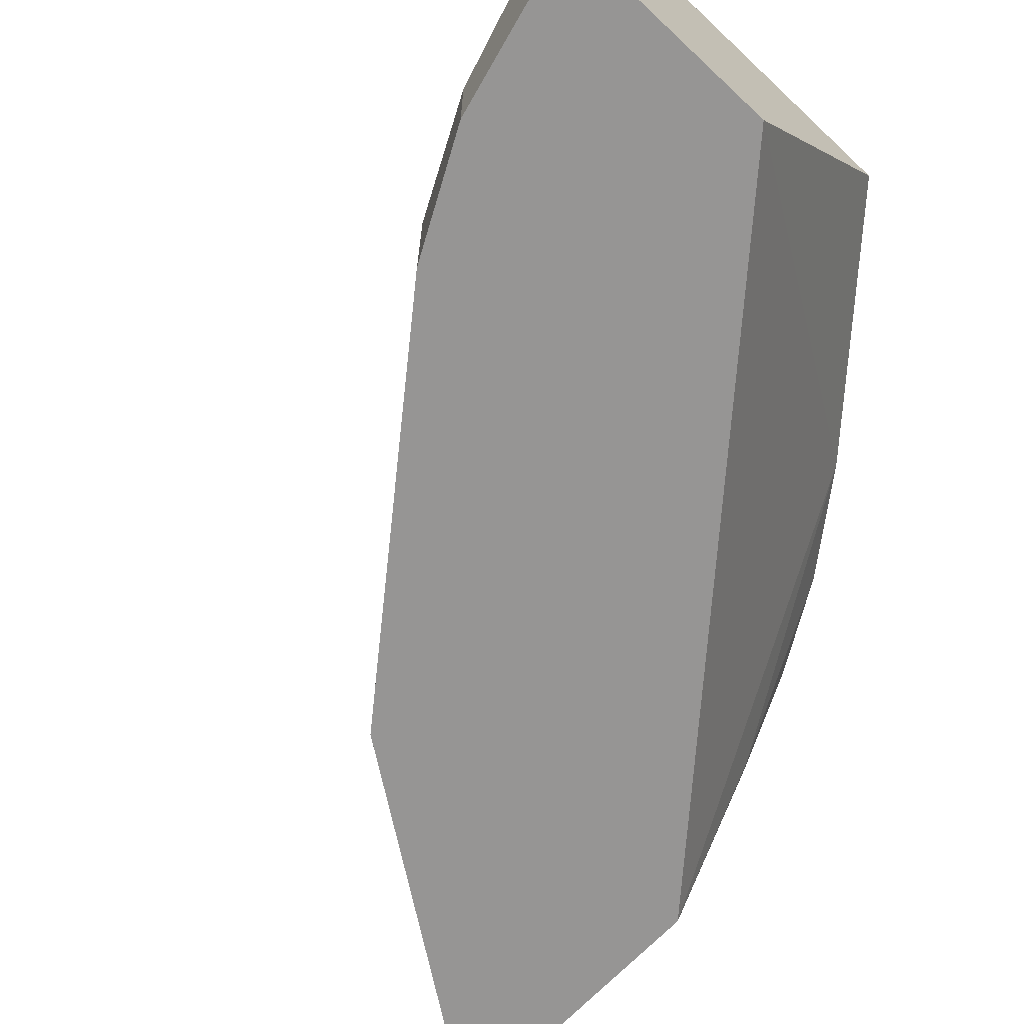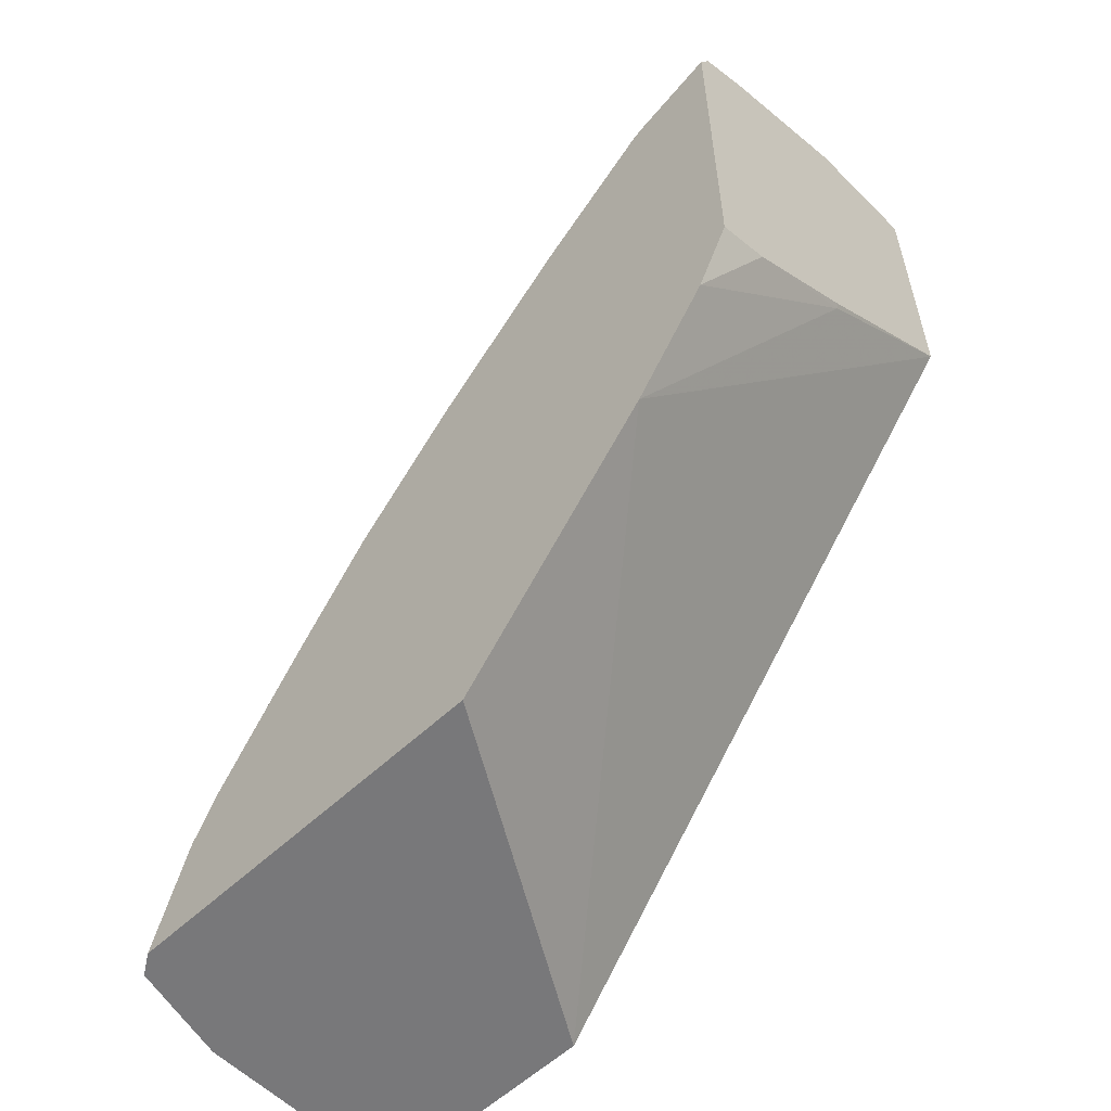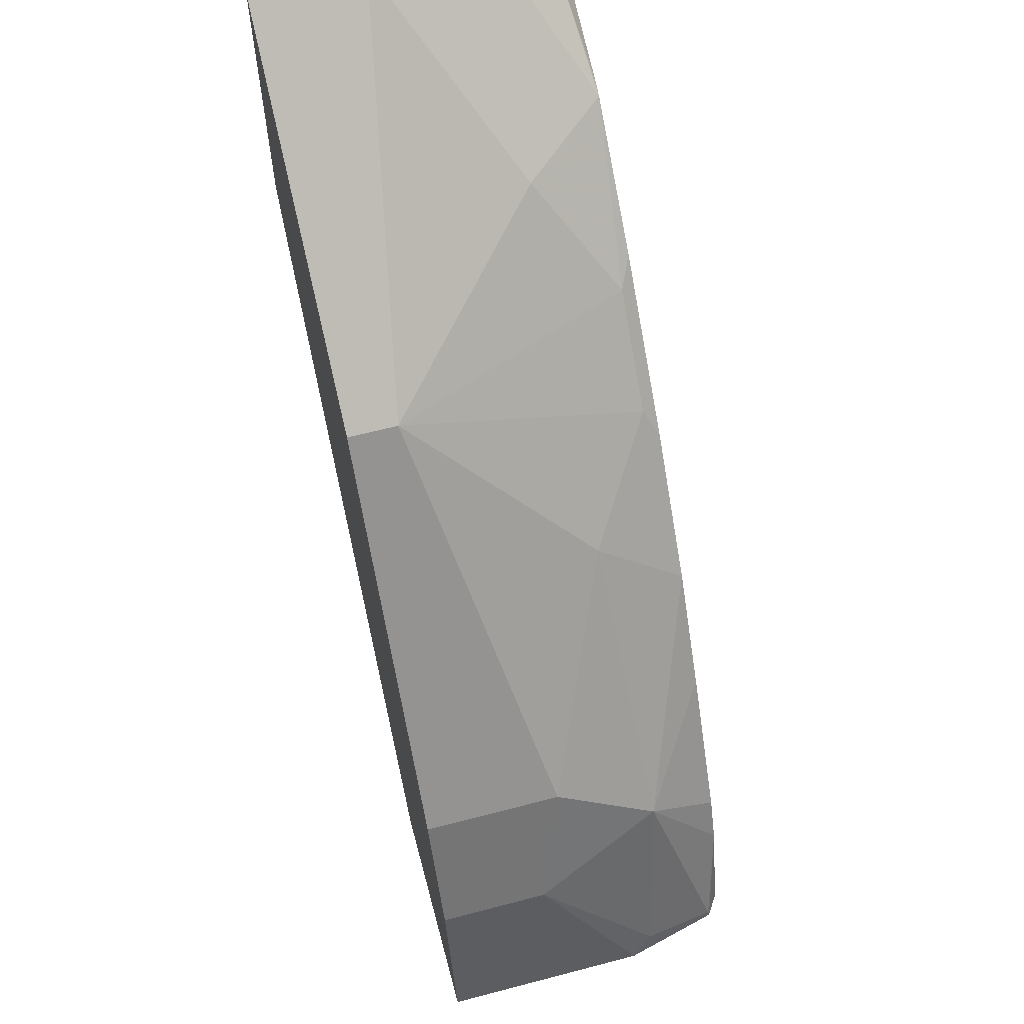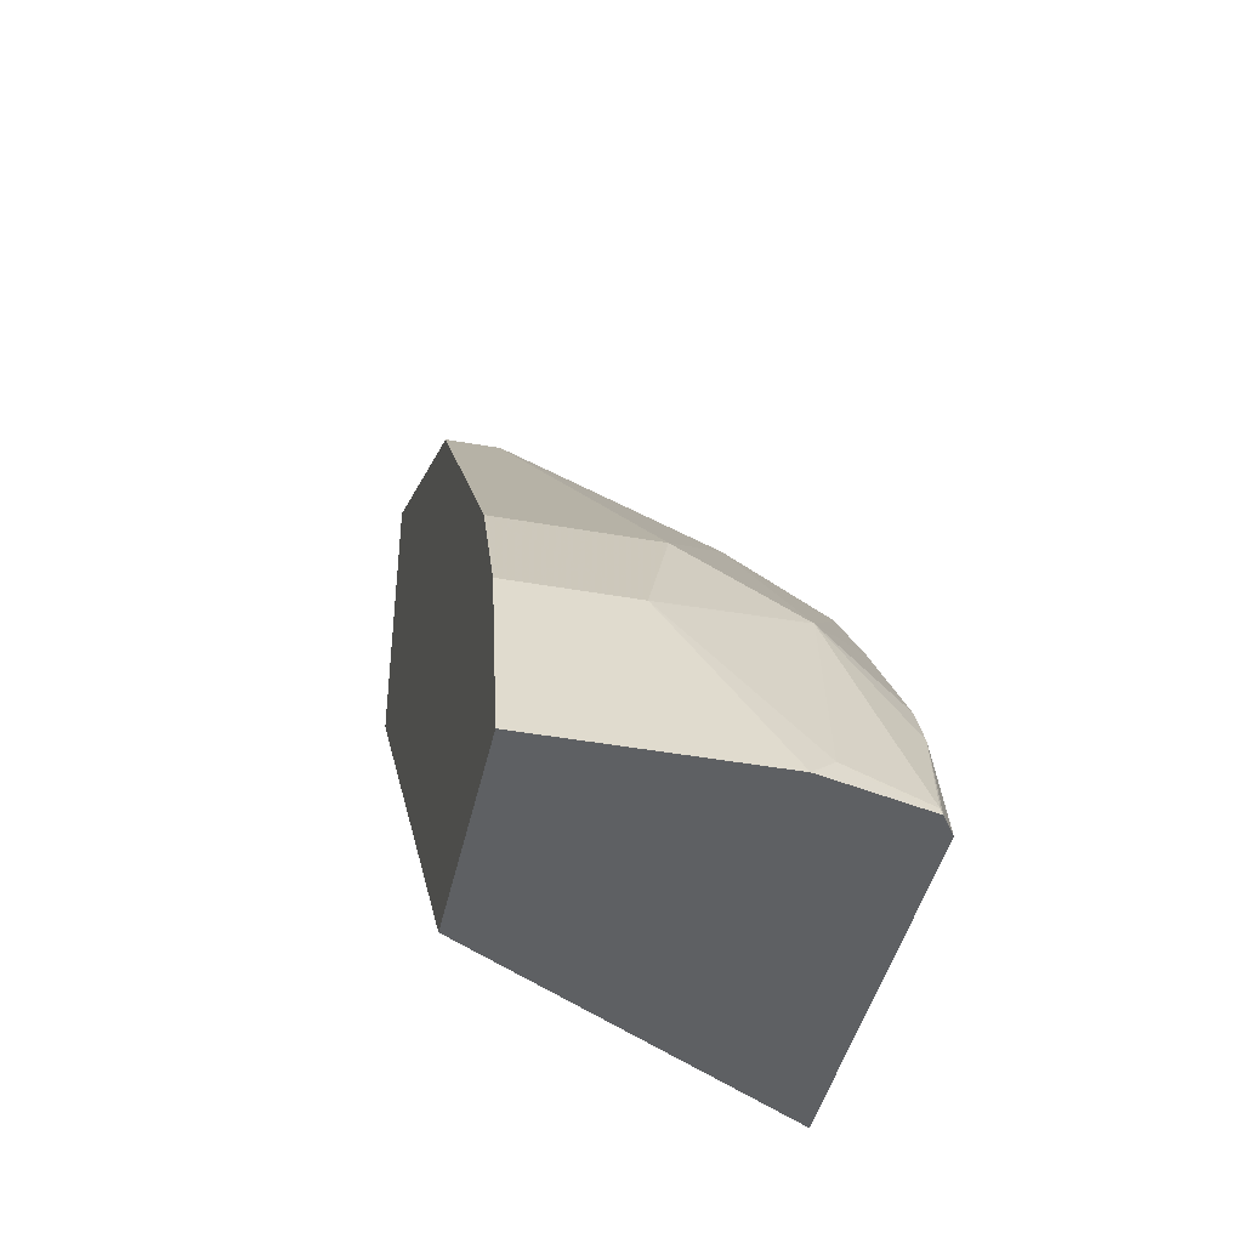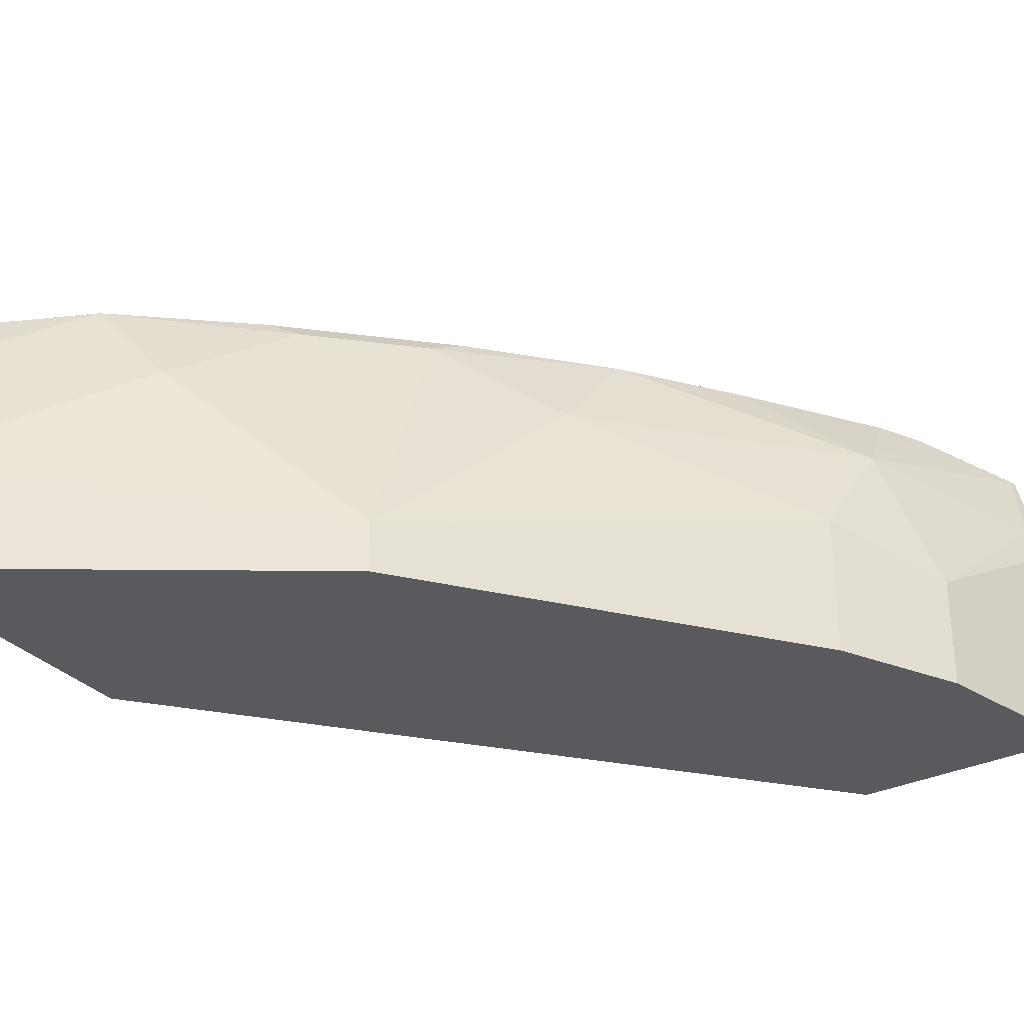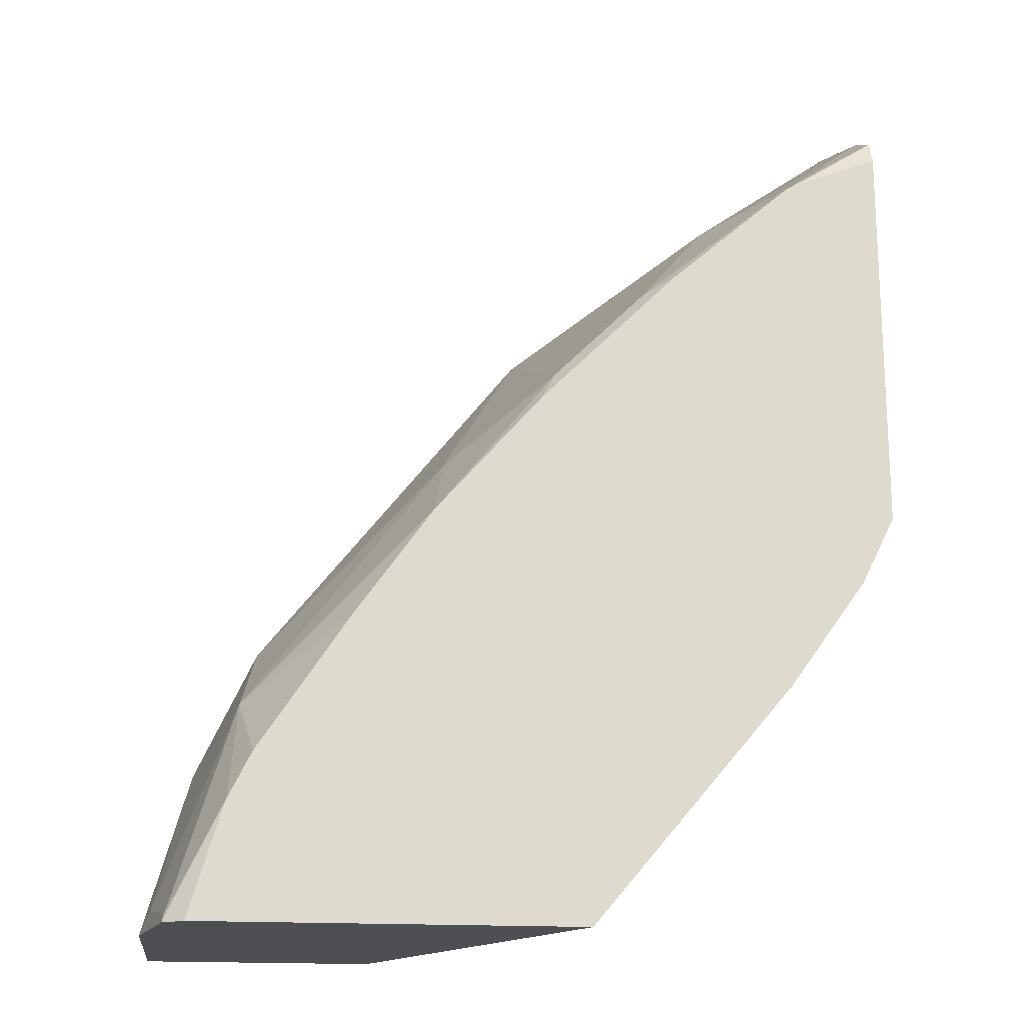
<metadata>
{"format":"obj","ext":"obj","renderer":"f3d","projection":"perspective","resolution":1024,"background":"white","views":[{"elev":-67.5,"azim":136.8,"up":"+Y"},{"elev":-57.5,"azim":-135.8,"up":"+Z"},{"elev":61.2,"azim":75.0,"up":"+Z"},{"elev":-42.7,"azim":77.8,"up":"+Z"},{"elev":-31.8,"azim":34.5,"up":"+Y"},{"elev":-18.0,"azim":173.4,"up":"+Z"}]}
</metadata>
<code>
v 0.6653 0.3284 0.2959
v 0.6653 0.2529 0.2959
v 0.6572 0.3609 0.2959
v 0.6614 0.3361 0.3036
v 0.6506 0.2928 0.3578
v 0.584 0.2529 0.2959
v 0.6506 0.2529 0.3578
v 0.6565 0.3637 0.2959
v 0.656 0.3632 0.2982
v 0.6343 0.3416 0.3741
v 0.6289 0.3036 0.4012
v 0.4446 0.3686 0.3795
v 0.5151 0.3686 0.2959
v 0.4056 0.2529 0.5127
v 0.6289 0.2529 0.4012
v 0.6536 0.3656 0.2959
v 0.637 0.3686 0.3361
v 0.6289 0.3686 0.3524
v 0.5963 0.3686 0.4012
v 0.5693 0.3686 0.4391
v 0.5638 0.3361 0.4662
v 0.5313 0.2711 0.5313
v 0.4175 0.3686 0.4175
v 0.4066 0.309 0.4716
v 0.649 0.3686 0.2959
v 0.4056 0.2529 0.5132
v 0.4056 0.31 0.4727
v 0.5313 0.2529 0.5313
v 0.5313 0.3686 0.4825
v 0.5259 0.3632 0.4933
v 0.4934 0.3632 0.5259
v 0.4663 0.3361 0.5638
v 0.4056 0.2947 0.62
v 0.4056 0.3686 0.4416
v 0.4056 0.3502 0.4478
v 0.4056 0.2529 0.62
v 0.4988 0.3686 0.5151
v 0.4825 0.3686 0.5313
v 0.4392 0.3686 0.5693
v 0.4056 0.3465 0.6008
v 0.4056 0.3686 0.5831
v 0.4337 0.3686 0.572
v 0.4056 0.3642 0.5919
f 20 29 30
f 22 31 32
f 22 30 31
f 22 33 36
f 21 30 22
f 20 30 21
f 22 32 33
f 16 25 17
f 12 19 18
f 14 26 27
f 12 24 23
f 12 25 13
f 12 17 25
f 12 18 17
f 12 20 19
f 22 36 28
f 12 29 20
f 14 27 24
f 23 24 35
f 32 40 33
f 24 27 35
f 12 37 29
f 41 43 42
f 39 43 40
f 39 42 43
f 32 39 40
f 31 39 32
f 31 38 39
f 31 37 38
f 30 37 31
f 29 37 30
f 26 35 27
f 26 34 35
f 26 41 34
f 26 43 41
f 26 40 43
f 26 33 40
f 26 36 33
f 23 35 34
f 12 38 37
f 12 14 24
f 12 42 39
f 3 9 4
f 3 8 9
f 2 14 6
f 2 26 14
f 2 36 26
f 2 28 36
f 2 15 28
f 2 7 15
f 4 9 10
f 1 7 2
f 1 3 4
f 1 8 3
f 1 16 8
f 1 25 16
f 1 13 25
f 1 6 13
f 1 2 6
f 12 39 38
f 1 5 7
f 4 10 5
f 1 4 5
f 5 11 15
f 5 10 11
f 12 41 42
f 12 34 41
f 12 23 34
f 11 28 15
f 11 22 28
f 10 21 11
f 10 20 21
f 11 21 22
f 10 18 19
f 5 15 7
f 10 19 20
f 6 14 12
f 8 16 17
f 8 17 9
f 6 12 13
f 10 17 18
f 9 17 10

</code>
